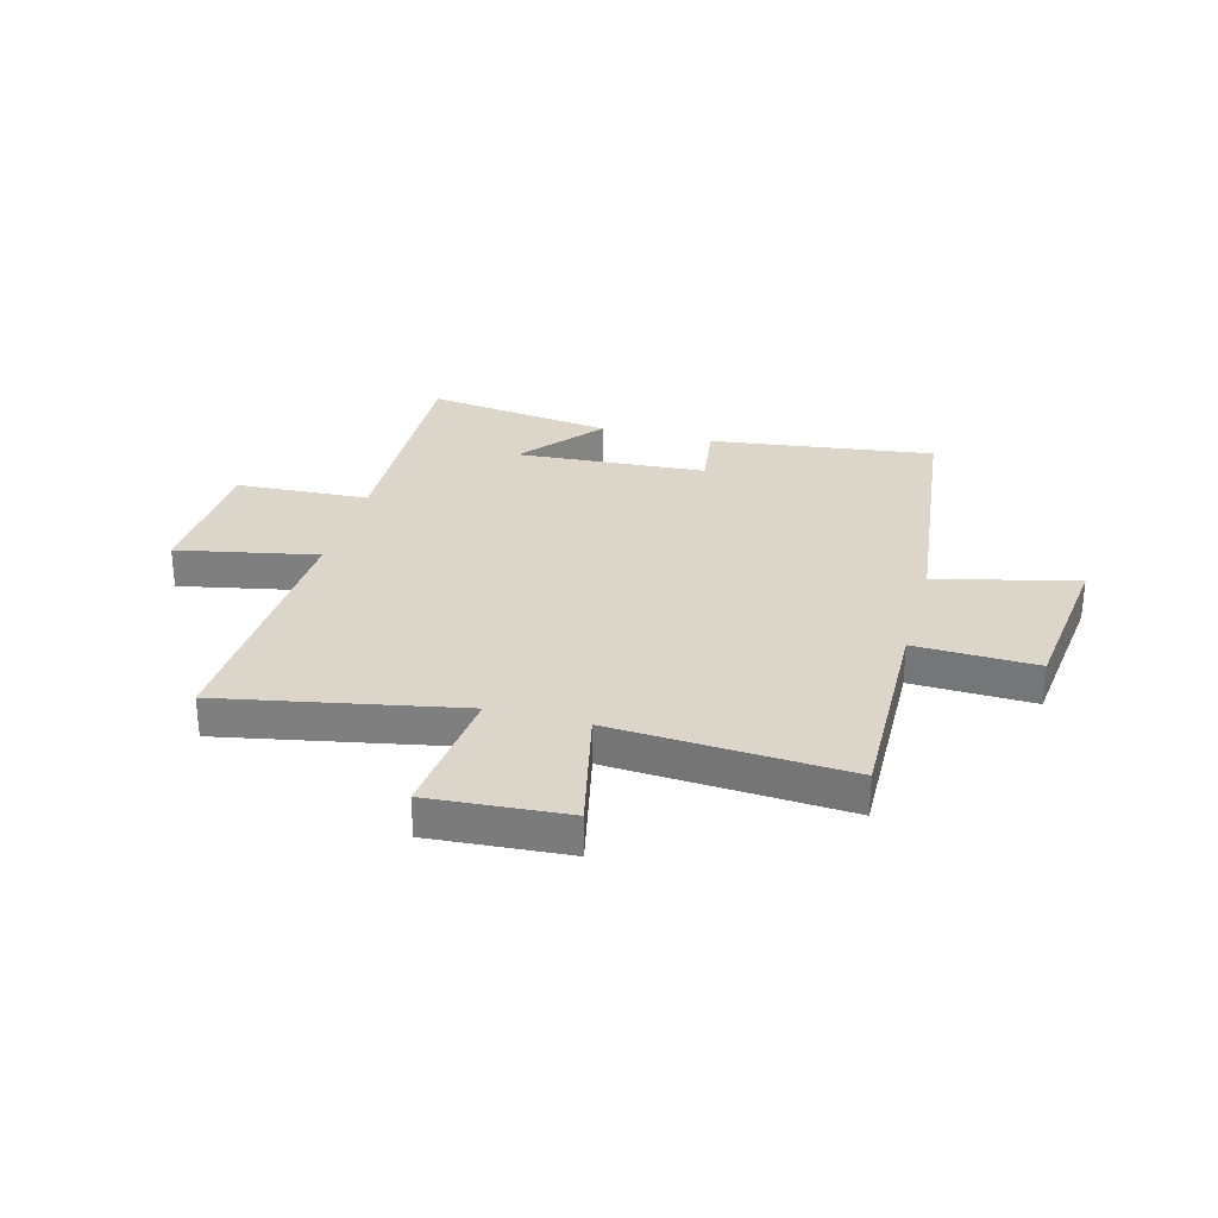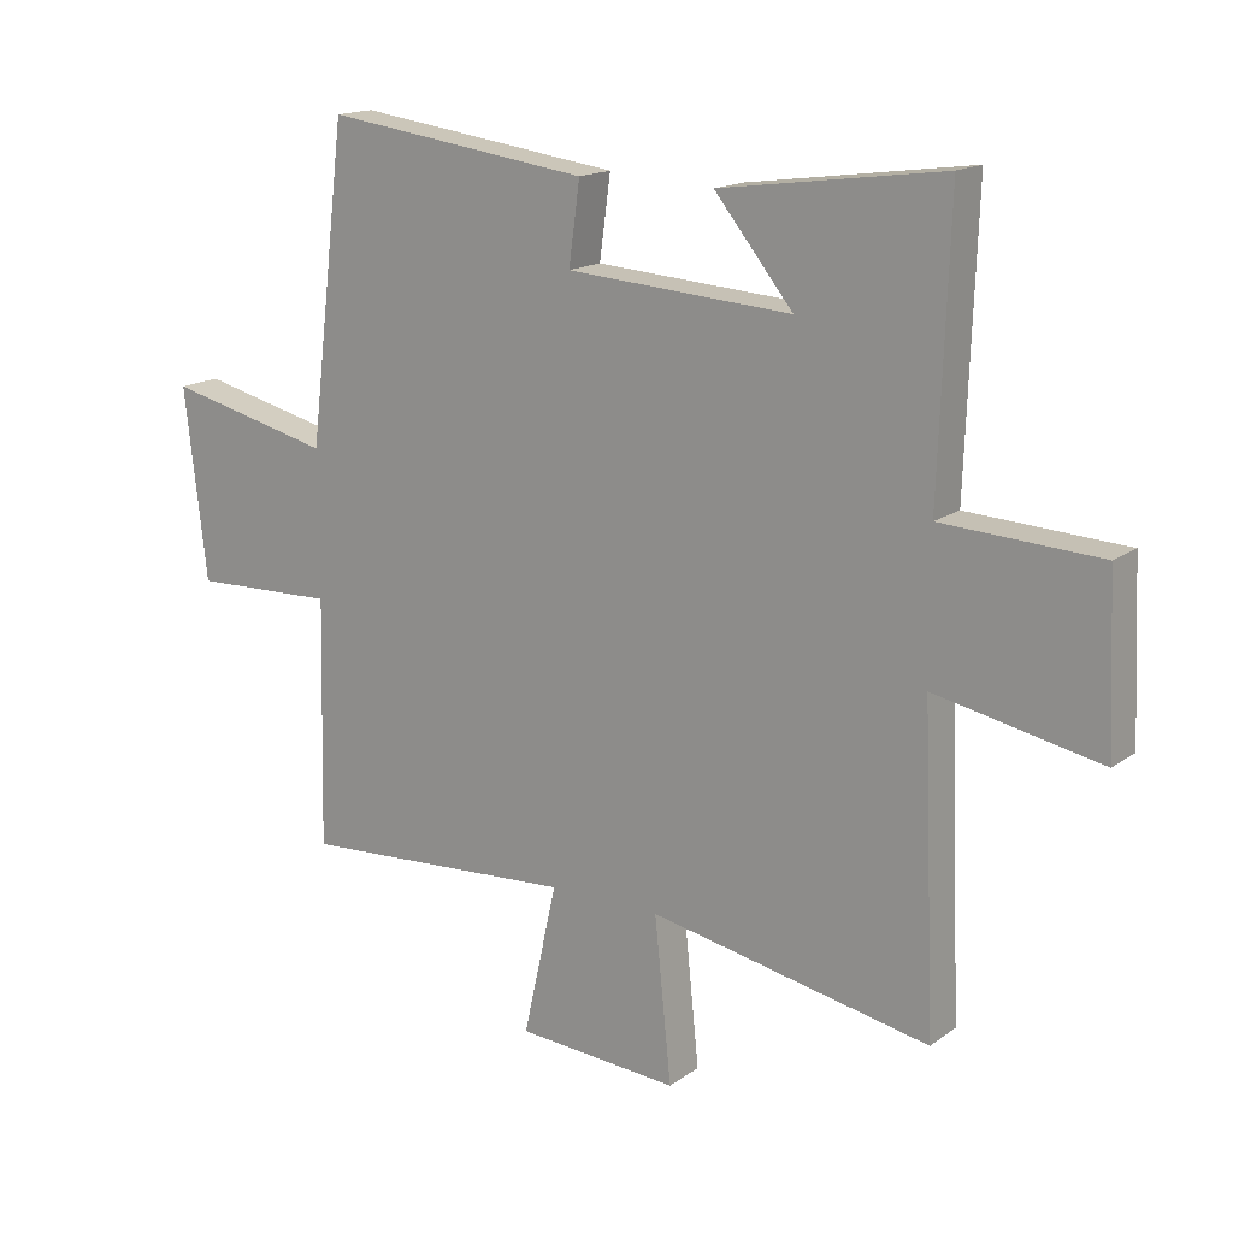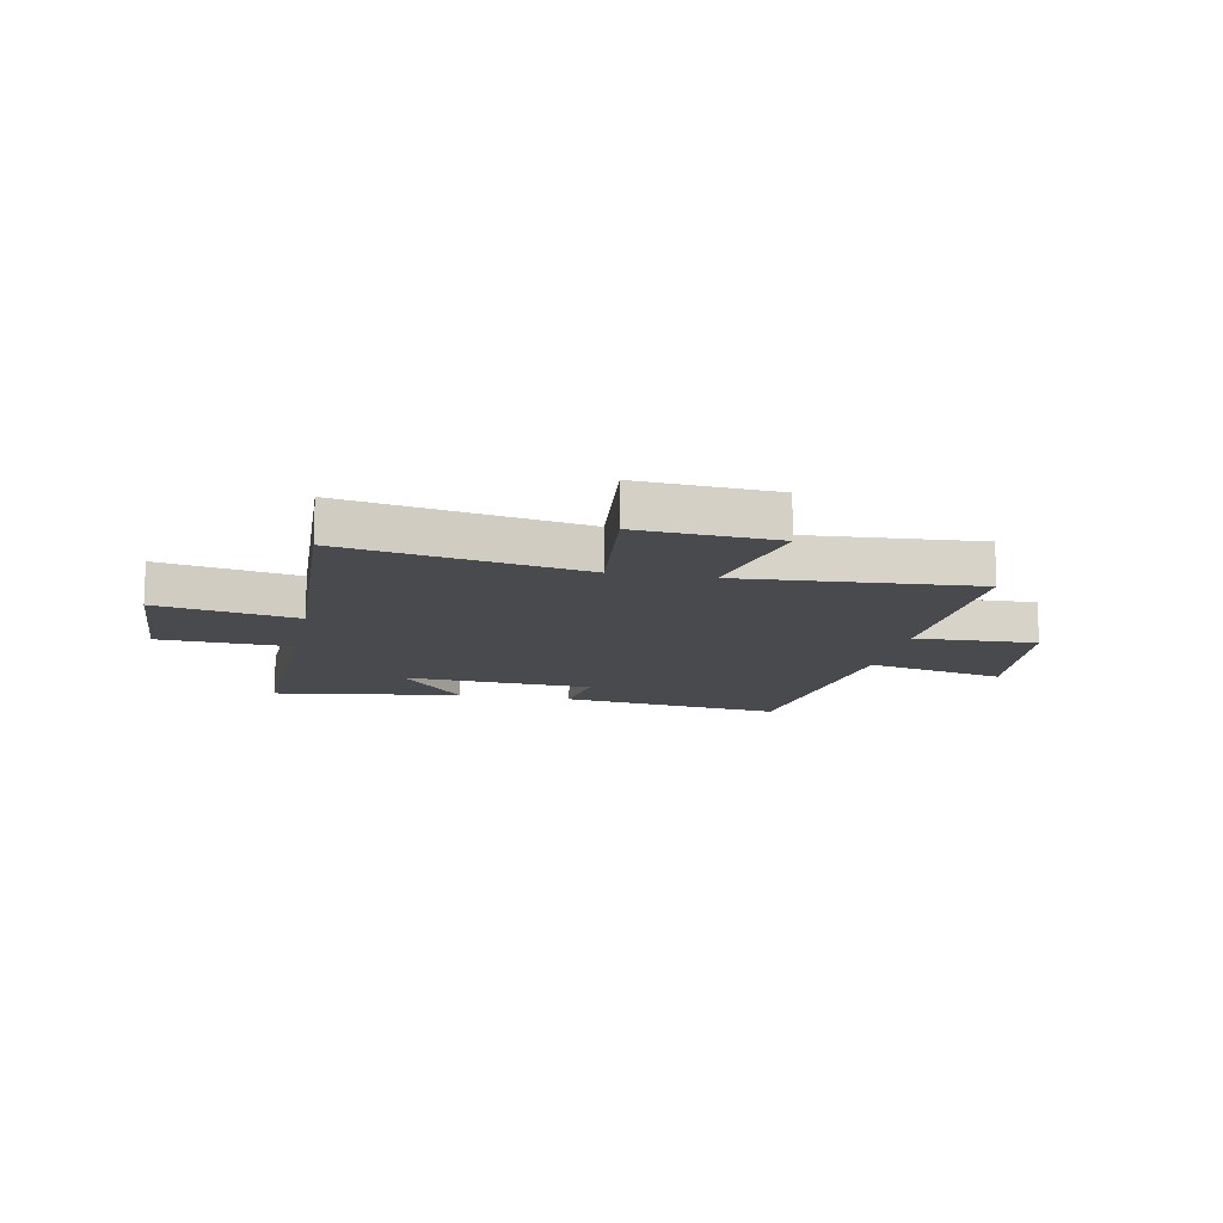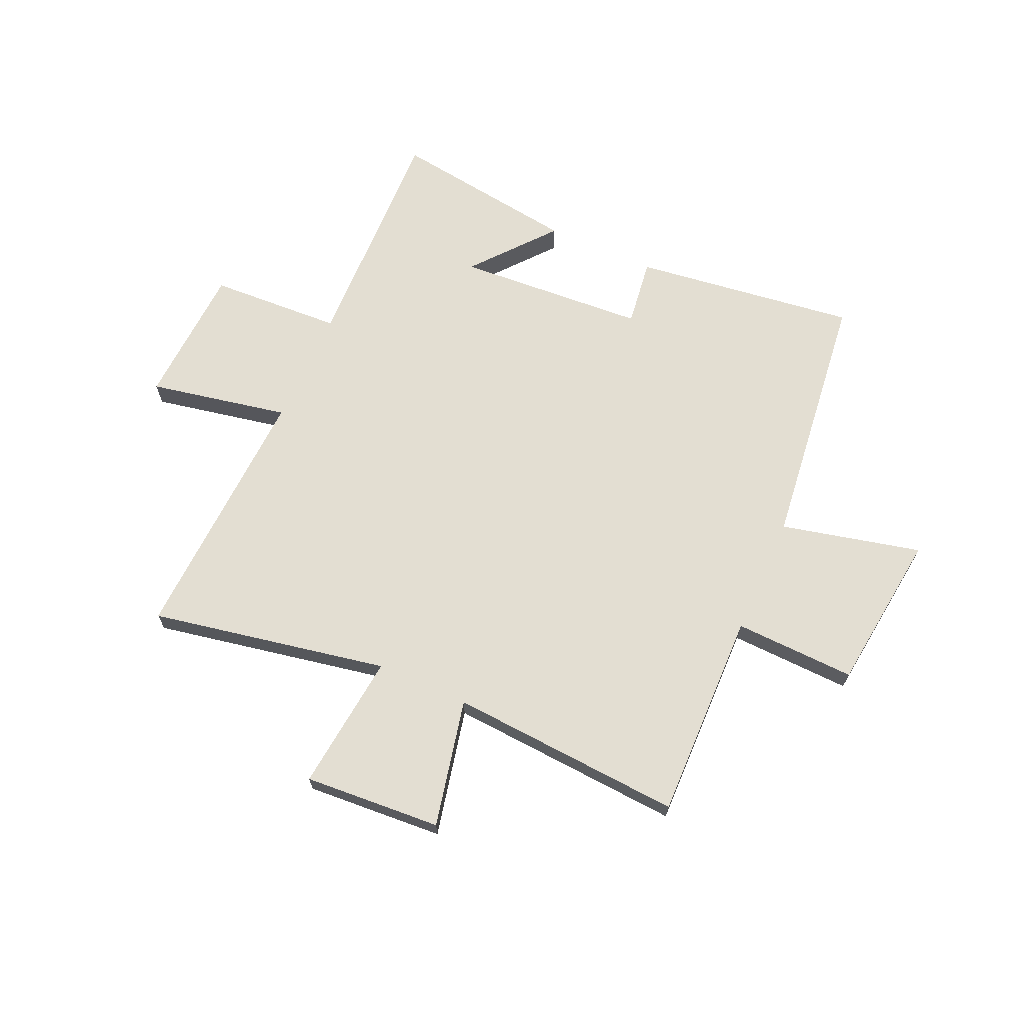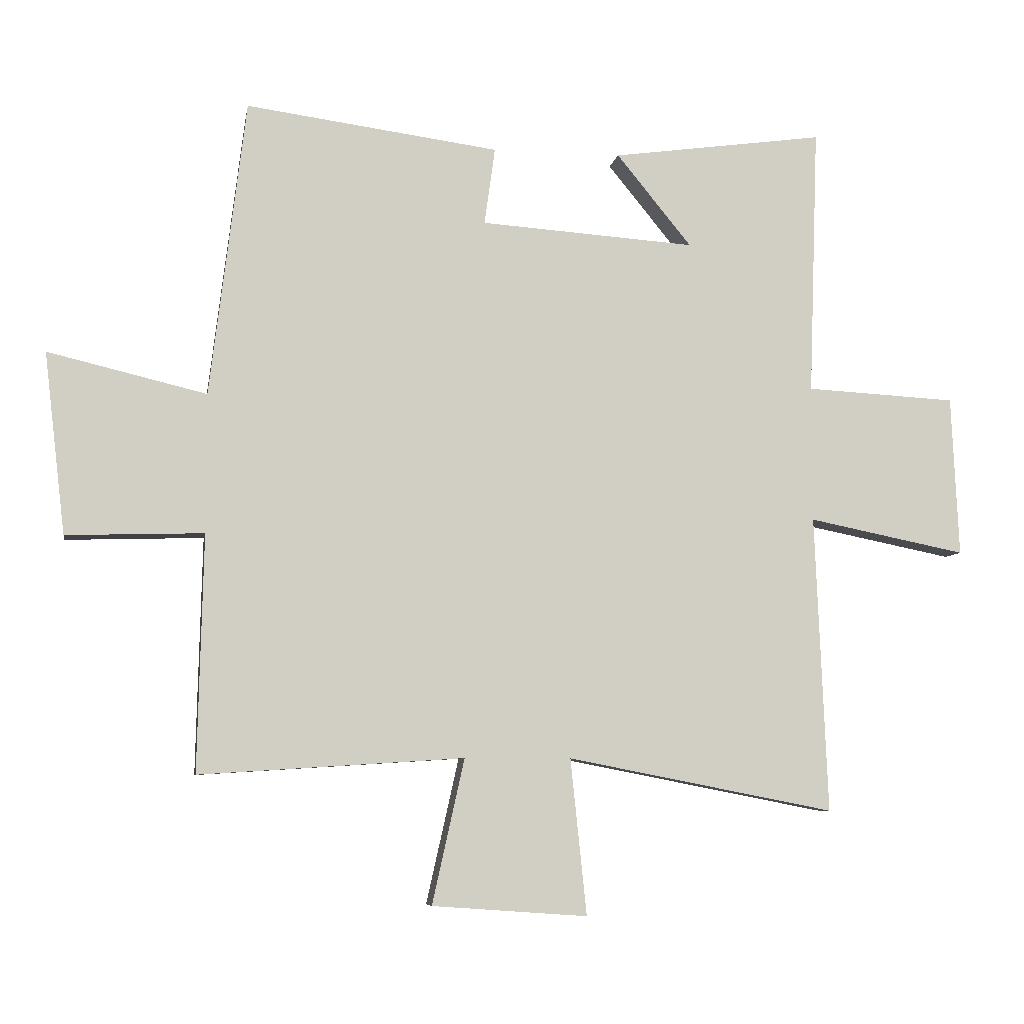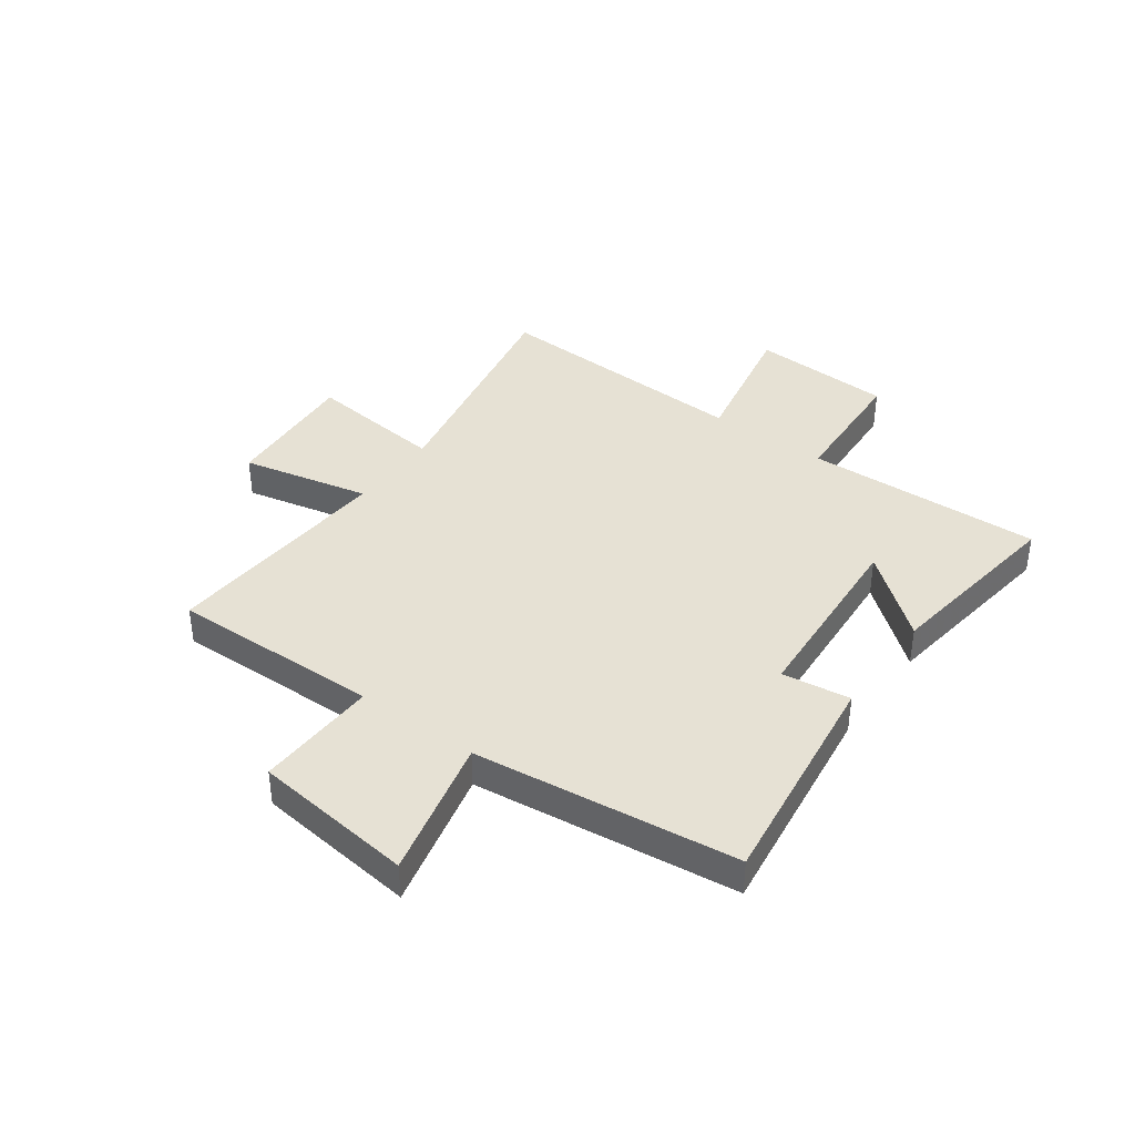
<metadata>
{"format":"obj","ext":"obj","renderer":"f3d","projection":"perspective","resolution":1024,"background":"white","views":[{"elev":29.7,"azim":-164.9,"up":"+Y"},{"elev":16.1,"azim":34.9,"up":"+Z"},{"elev":-12.8,"azim":169.0,"up":"+Y"},{"elev":67.4,"azim":-155.7,"up":"+Y"},{"elev":-6.9,"azim":-9.4,"up":"+Z"},{"elev":39.2,"azim":-53.9,"up":"+Y"}]}
</metadata>
<code>
v -0.442 0.07 0.555
v -0.035 0.07 0.5
v -0.052 0.07 0.376
v 0.294 0.07 0.352
v 0.173 0.07 0.5
v 0.515 0.07 0.547
v 0.5 0.07 0.115
v 0.742 0.07 0.102
v 0.754 0.07 -0.156
v 0.5 0.07 -0.105
v 0.52 0.07 -0.584
v 0.089 0.07 -0.5
v 0.115 0.07 -0.751
v -0.135 0.07 -0.733
v -0.083 0.07 -0.5
v -0.509 0.07 -0.527
v -0.5 0.07 -0.146
v -0.721 0.07 -0.153
v -0.755 0.07 0.139
v -0.5 0.07 0.078
v -0.442 0 0.555
v -0.035 0 0.5
v -0.052 0 0.376
v 0.294 0 0.352
v 0.173 0 0.5
v 0.515 0 0.547
v 0.5 0 0.115
v 0.742 0 0.102
v 0.754 0 -0.156
v 0.5 0 -0.105
v 0.52 0 -0.584
v 0.089 0 -0.5
v 0.115 0 -0.751
v -0.135 0 -0.733
v -0.083 0 -0.5
v -0.509 0 -0.527
v -0.5 0 -0.146
v -0.721 0 -0.153
v -0.755 0 0.139
v -0.5 0 0.078
f 17 18 19 20
f 1 2 3
f 20 1 3
f 17 20 3
f 17 3 4
f 16 17 4
f 15 16 4
f 12 13 14 15
f 12 15 4
f 10 11 12 4
f 7 8 9 10
f 7 10 4
f 4 5 6 7
f 40 39 38 37
f 23 22 21
f 23 21 40
f 23 40 37
f 24 23 37
f 24 37 36
f 24 36 35
f 35 34 33 32
f 24 35 32
f 24 32 31 30
f 30 29 28 27
f 24 30 27
f 27 26 25 24
f 1 21 22 2
f 2 22 23 3
f 3 23 24 4
f 4 24 25 5
f 5 25 26 6
f 6 26 27 7
f 7 27 28 8
f 8 28 29 9
f 9 29 30 10
f 10 30 31 11
f 11 31 32 12
f 12 32 33 13
f 13 33 34 14
f 14 34 35 15
f 15 35 36 16
f 16 36 37 17
f 17 37 38 18
f 18 38 39 19
f 19 39 40 20
f 20 40 21 1

</code>
